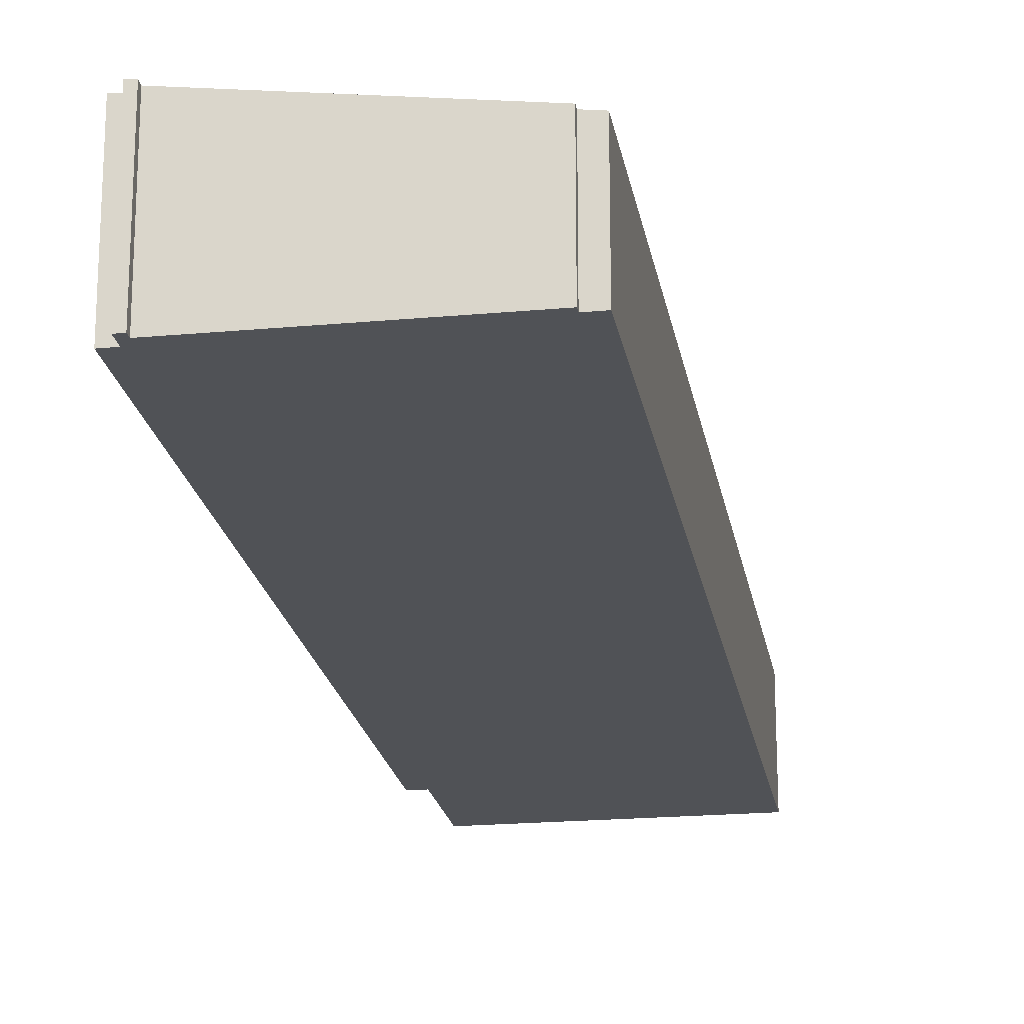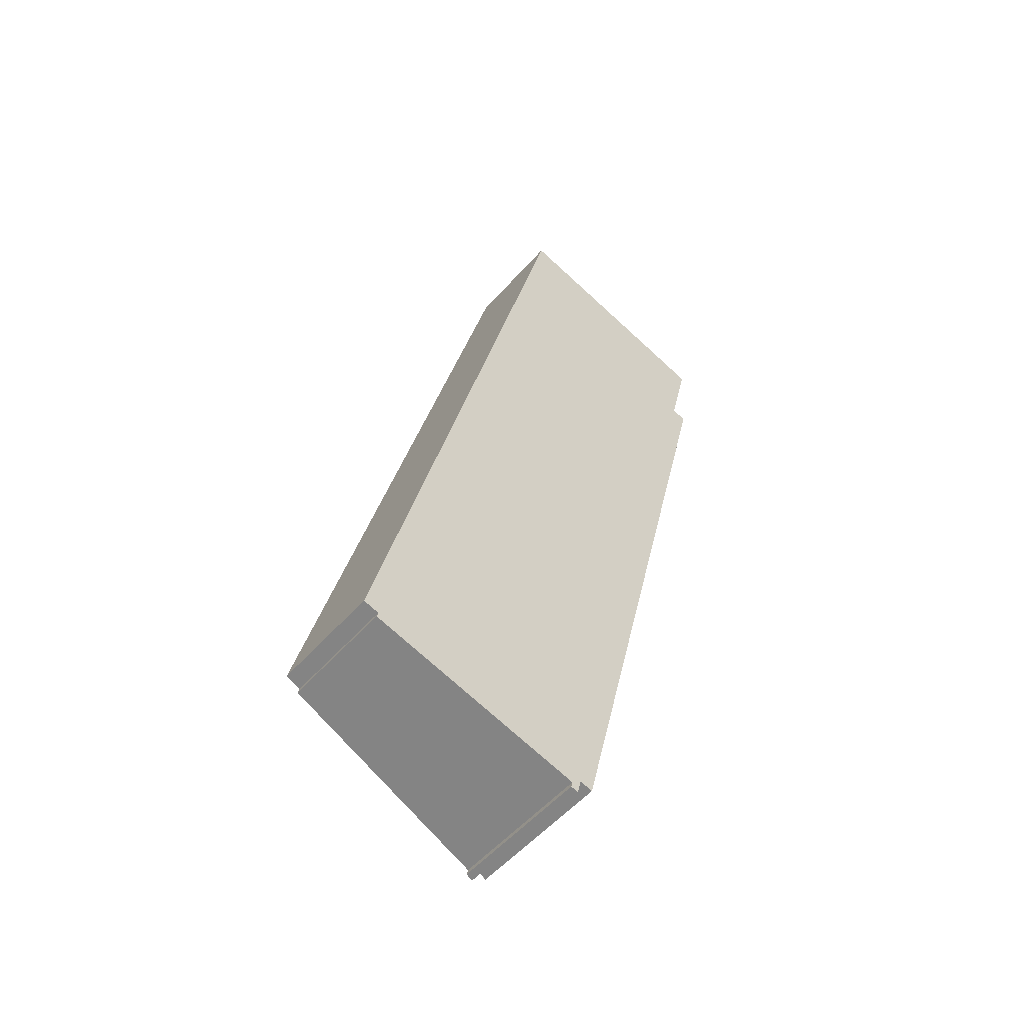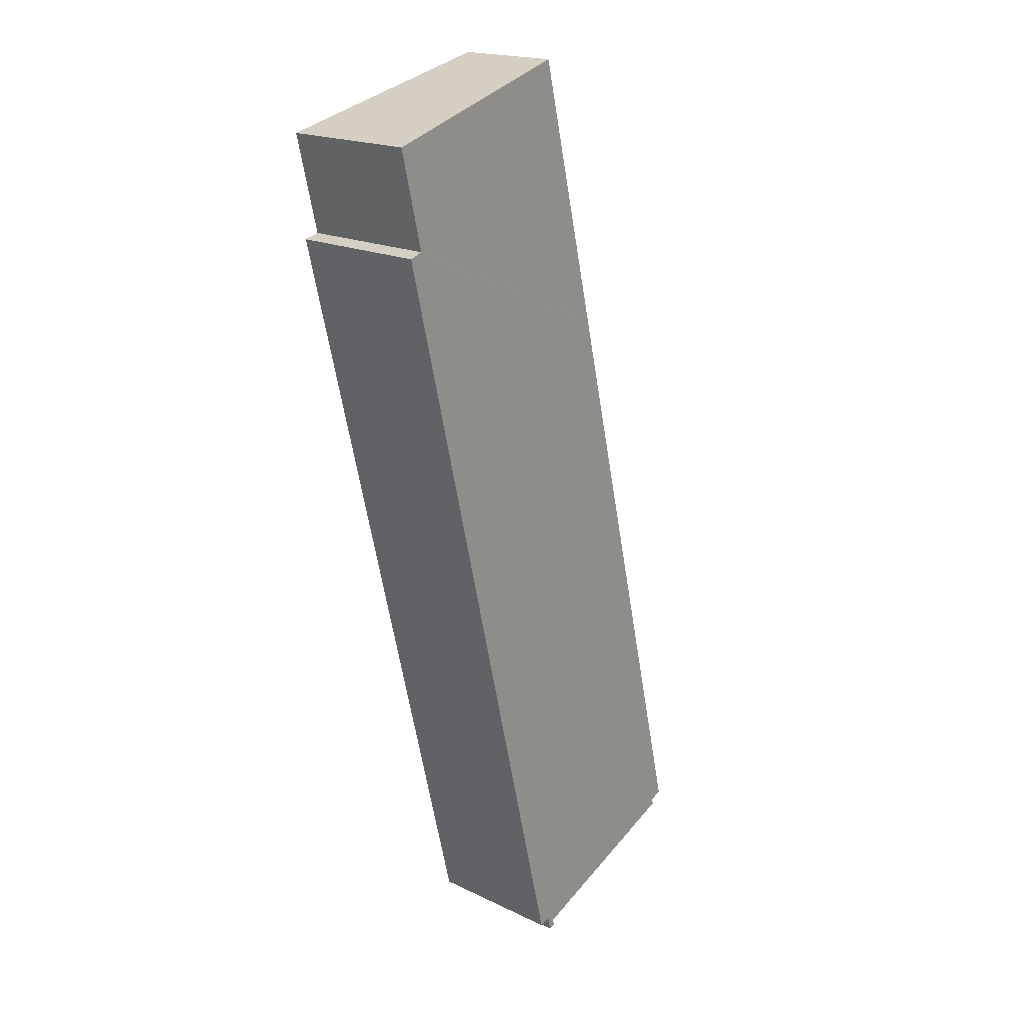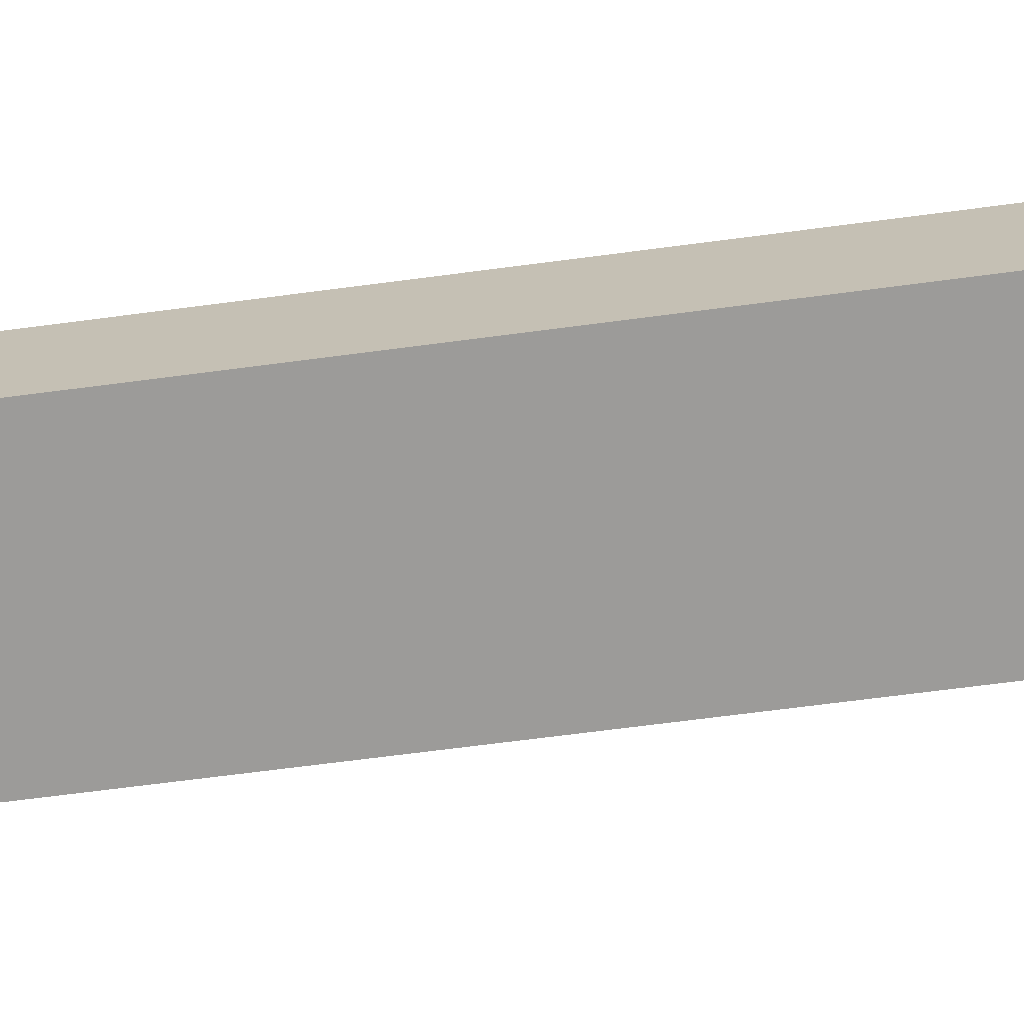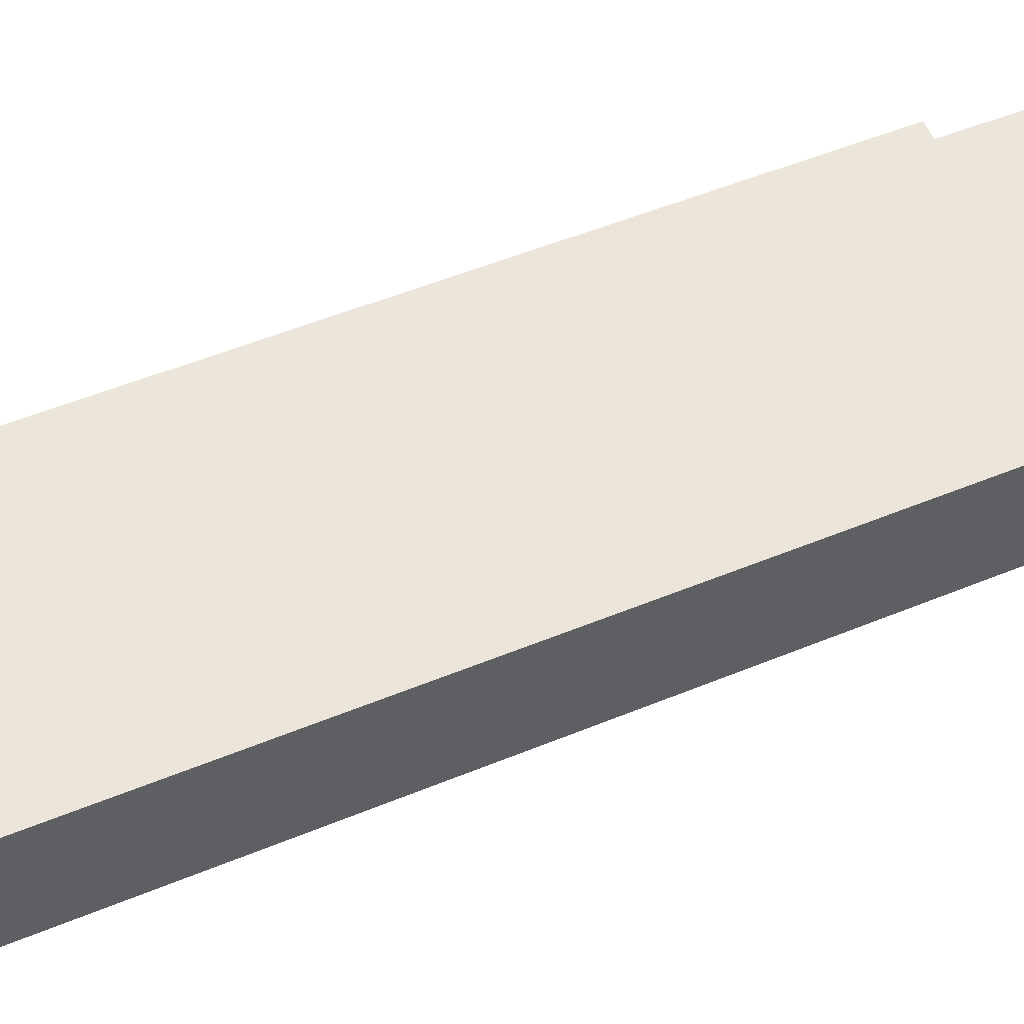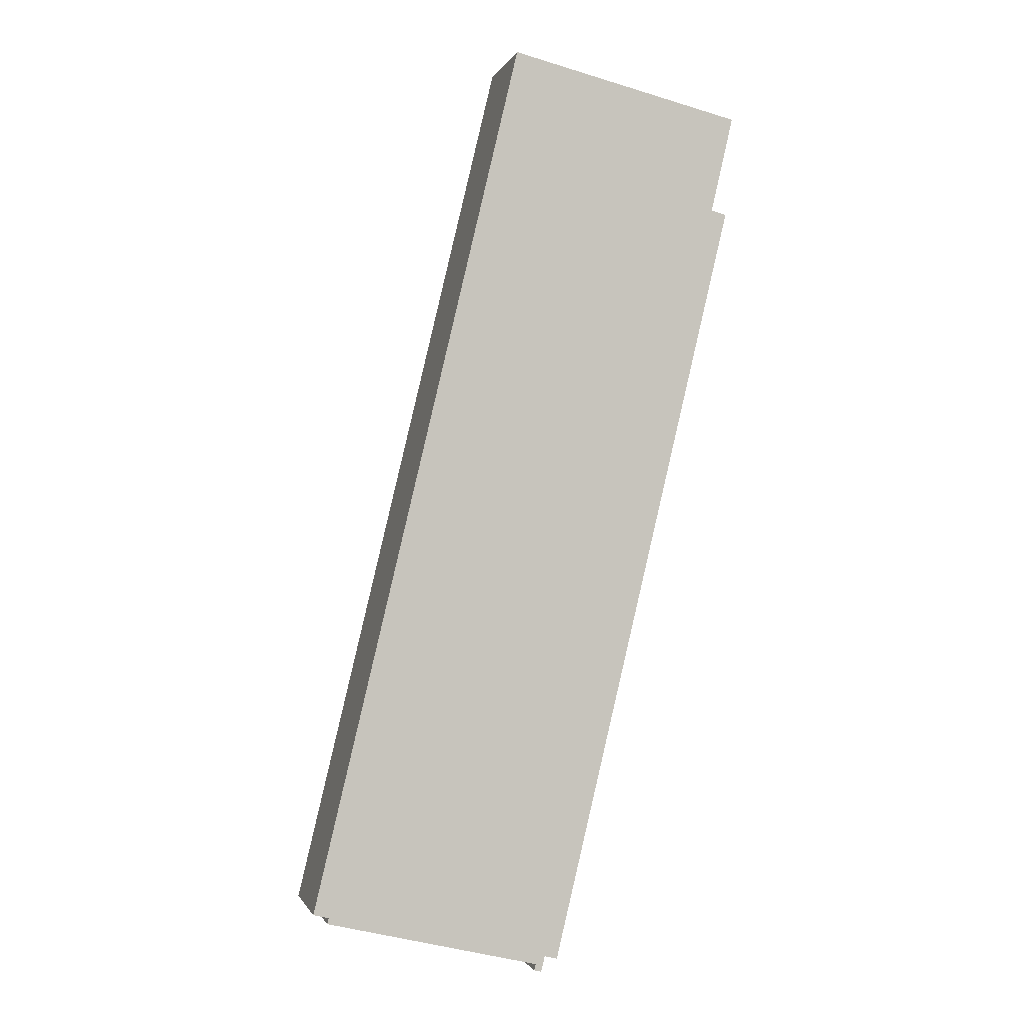
<metadata>
{"format":"obj","ext":"obj","renderer":"f3d","projection":"perspective","resolution":1024,"background":"white","views":[{"elev":-20.9,"azim":-157.1,"up":"+Y"},{"elev":-54.4,"azim":-40.4,"up":"+Z"},{"elev":19.0,"azim":132.2,"up":"+Z"},{"elev":-69.7,"azim":110.9,"up":"+Y"},{"elev":51.3,"azim":-100.8,"up":"+Y"},{"elev":-0.8,"azim":-14.2,"up":"+Z"}]}
</metadata>
<code>
v  10.96 6.19 -2.464
v  10.4 6.113 -2.33
v  11.38 6.19 -0.727
v  19.35 6.098 35.65
v  6.279 4.692 26.23
v  9.133 4.693 38.15
v  18.36 6.101 31.41
v  18.38 6.103 31.41
v  19.03 6.193 31.24
v  17.49 6.192 24.8
v  0 4.69 2.872e-16
v  15.34 6.191 15.82
v  0.671 4.782 -0.161
v  0.61 4.782 -0.414
v  9.982 6.068 -2.658
v  10.28 6.113 -2.835
v  9.958 6.068 -2.757
v  9.917 6.068 -2.929
v  10.24 6.113 -3.006
v  10.24 1.841e-16 -3.006
v  9.917 1.793e-16 -2.929
v  9.982 1.628e-16 -2.658
v  0.61 2.535e-17 -0.414
v  0.671 9.858e-18 -0.161
v  0 0 0
v  10.96 1.509e-16 -2.464
v  10.4 1.427e-16 -2.33
v  9.958 1.688e-16 -2.757
v  6.279 -1.606e-15 26.23
v  9.133 -2.336e-15 38.15
v  19.35 -2.183e-15 35.65
v  18.38 -1.923e-15 31.41
v  18.36 -1.923e-15 31.41
v  19.03 -1.913e-15 31.24
v  17.49 -1.519e-15 24.8
v  15.34 -9.686e-16 15.82
v  11.38 4.452e-17 -0.727
v  10.28 1.736e-16 -2.835
g defaultobject
f 1 2 3
f 4 5 6
f 5 4 7
f 5 7 8
f 5 8 9
f 5 9 10
f 5 10 11
f 11 10 12
f 11 12 3
f 11 3 13
f 13 3 14
f 14 3 15
f 15 3 2
f 15 2 16
f 15 16 17
f 17 16 18
f 18 16 19
f 20 18 19
f 18 20 21
f 22 14 15
f 14 22 23
f 24 11 13
f 11 24 25
f 26 2 1
f 2 26 27
f 21 17 18
f 17 21 15
f 15 21 22
f 22 21 28
f 23 13 14
f 13 23 24
f 25 5 11
f 5 25 29
f 5 29 6
f 6 29 30
f 6 31 4
f 31 6 30
f 7 32 8
f 32 7 33
f 8 34 9
f 34 8 32
f 4 33 7
f 33 4 31
f 34 10 9
f 10 34 35
f 10 35 12
f 12 35 36
f 12 36 3
f 3 36 37
f 3 37 1
f 1 37 26
f 27 16 2
f 16 27 19
f 19 27 20
f 20 27 38
f 29 31 30
f 31 29 33
f 33 29 32
f 32 29 34
f 34 29 35
f 35 29 25
f 35 25 36
f 36 25 37
f 37 25 24
f 37 24 23
f 37 23 22
f 37 22 27
f 27 22 38
f 38 22 28
f 38 28 21
f 38 21 20
f 26 37 27

</code>
